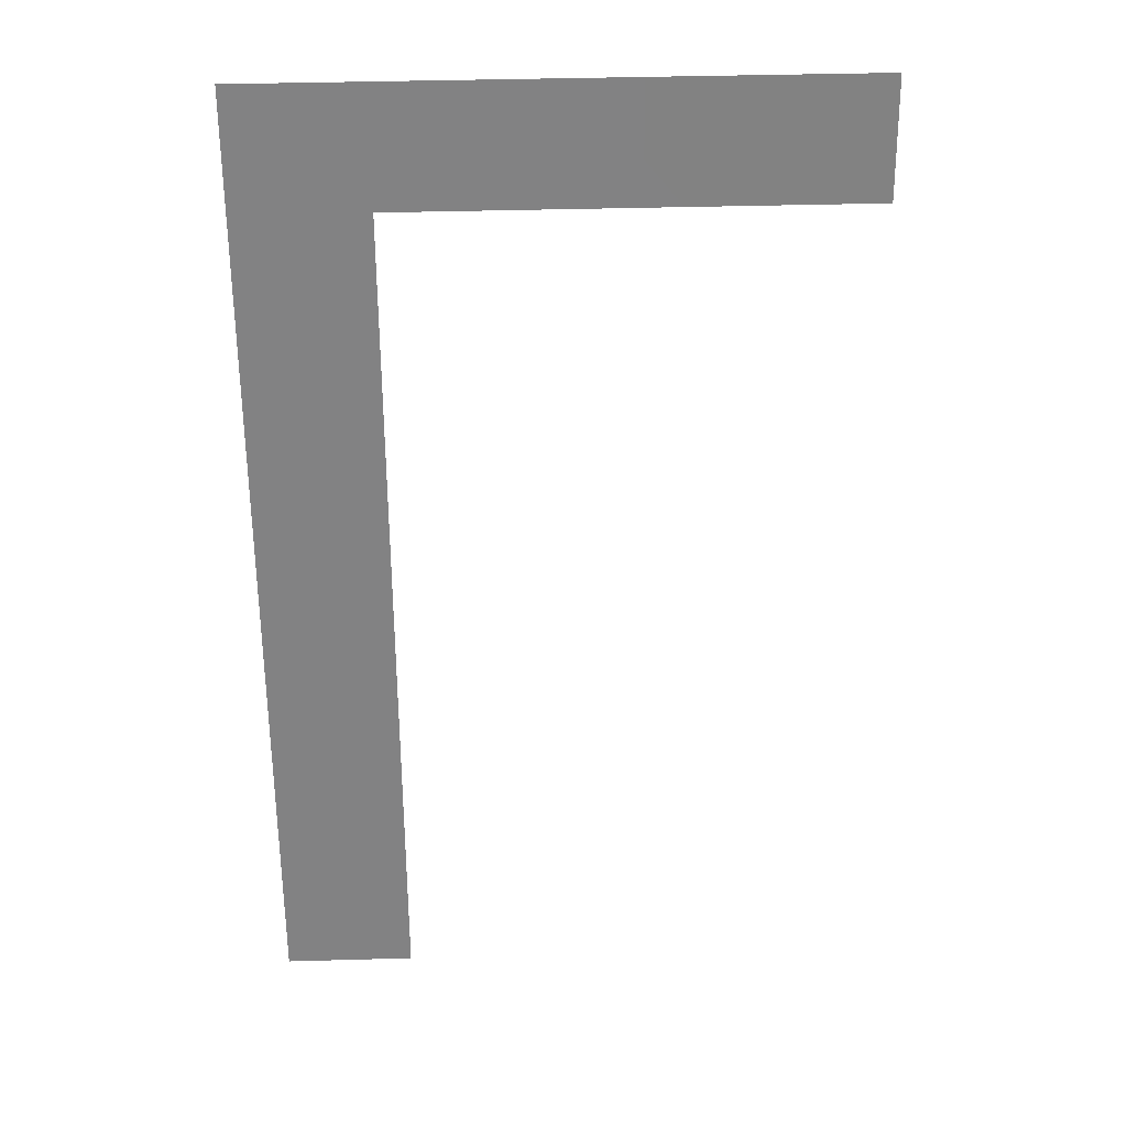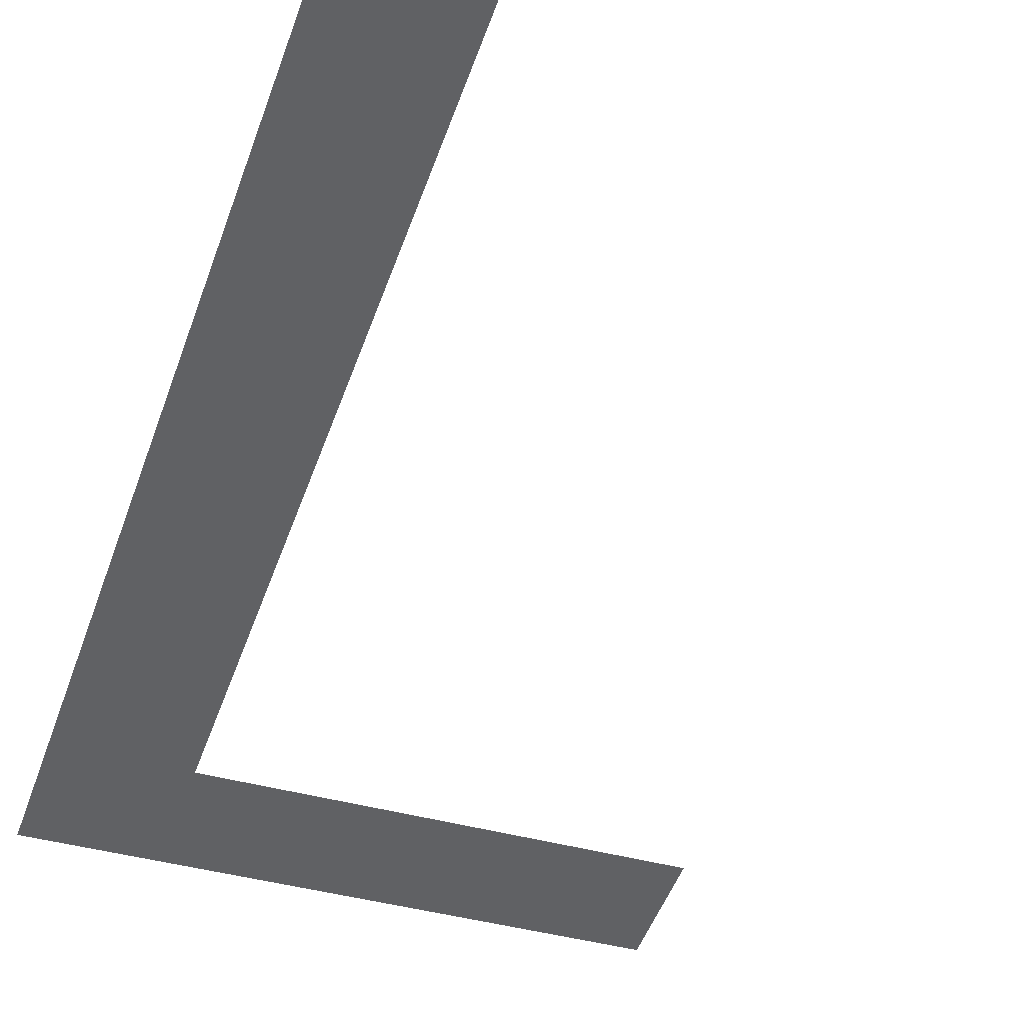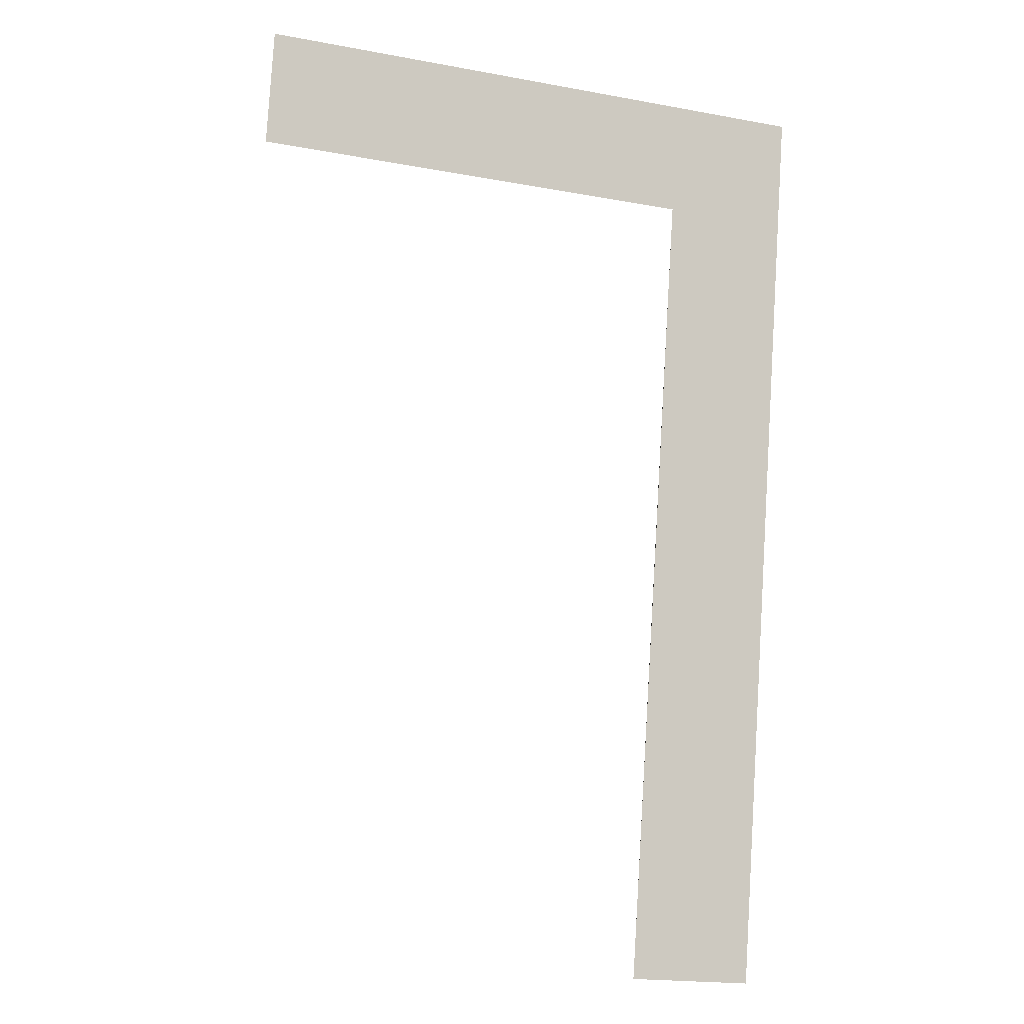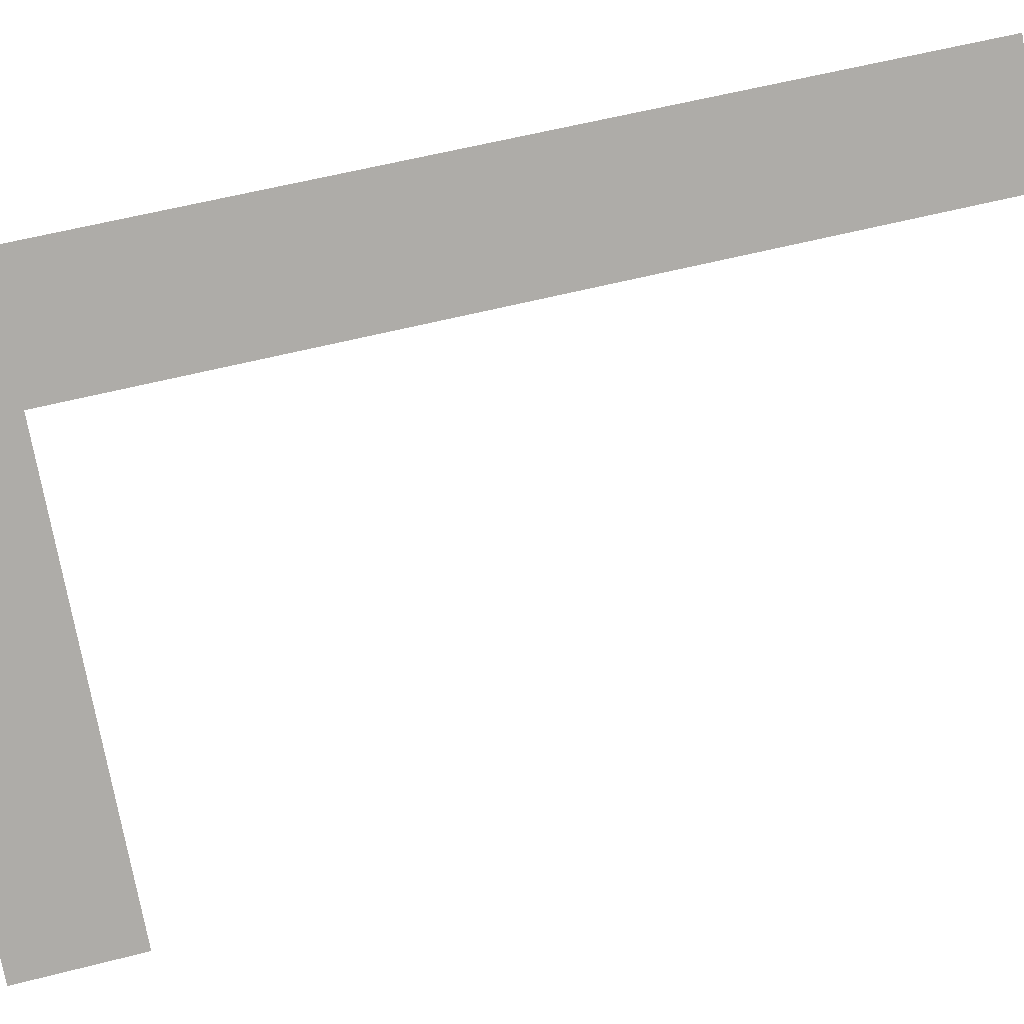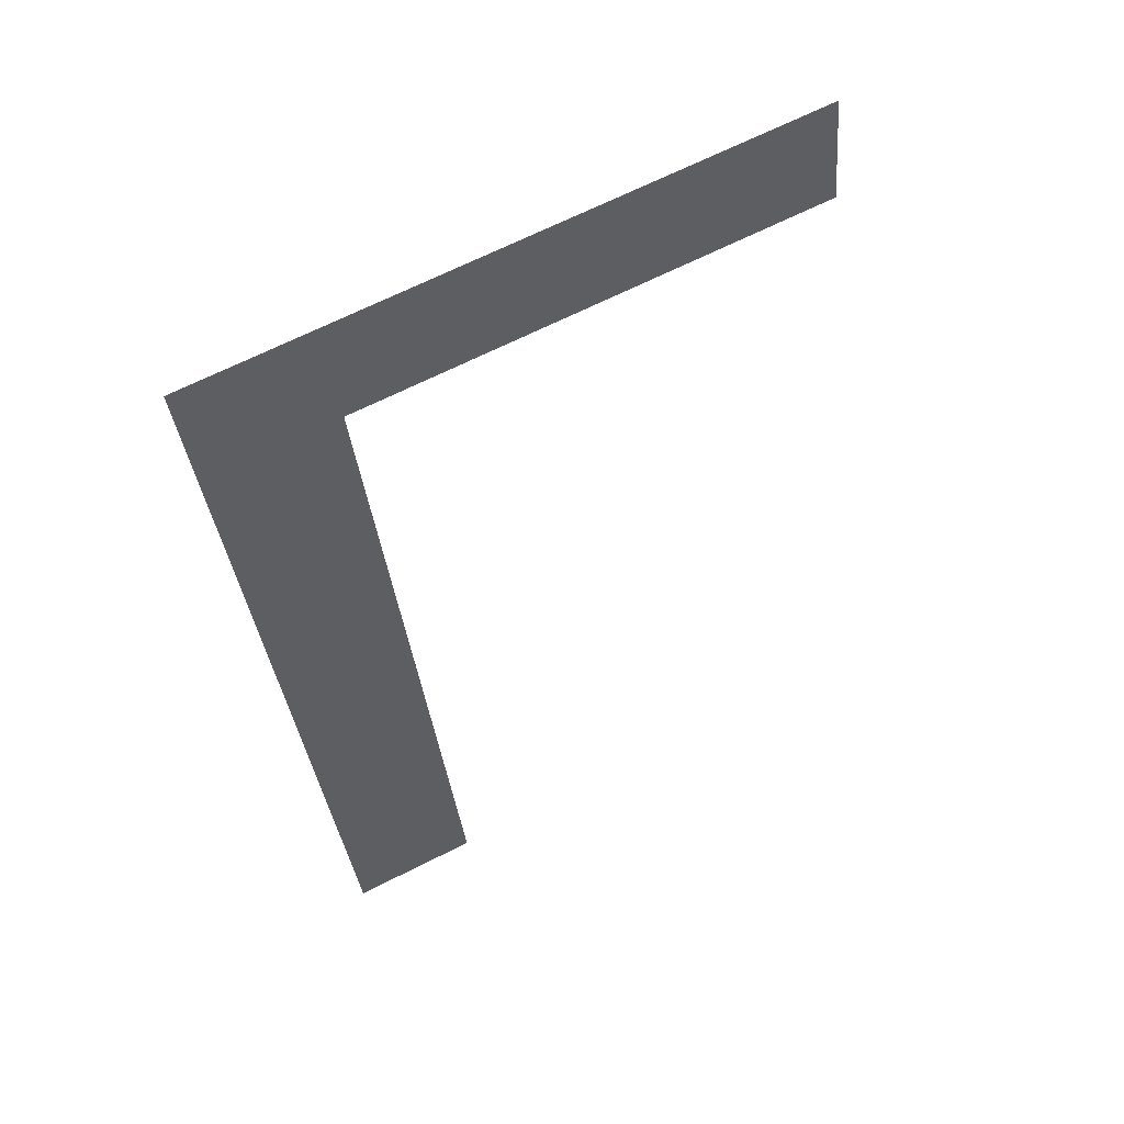
<metadata>
{"format":"obj","ext":"obj","renderer":"f3d","projection":"perspective","resolution":1024,"background":"white","views":[{"elev":40.2,"azim":-2.0,"up":"+Y"},{"elev":-39.3,"azim":-19.9,"up":"+Z"},{"elev":-19.3,"azim":160.9,"up":"+Y"},{"elev":-74.8,"azim":-79.7,"up":"+Z"},{"elev":68.1,"azim":-26.7,"up":"+Y"}]}
</metadata>
<code>
o #ID1744
v -0.2104 0.3393 0.509
v -0.2082 0.3388 0.5091
v -0.2099 0.3388 0.5091
v -0.2082 0.3393 0.509
v -0.2104 0.3358 0.5097
v -0.2099 0.3358 0.5097
v -0.2099 0.3375 0.5094
f 1 2 3
f 3 2 1
f 2 1 4
f 4 1 2
f 1 3 5
f 5 3 1
f 3 6 5
f 5 6 3
f 6 3 7
f 7 3 6

</code>
